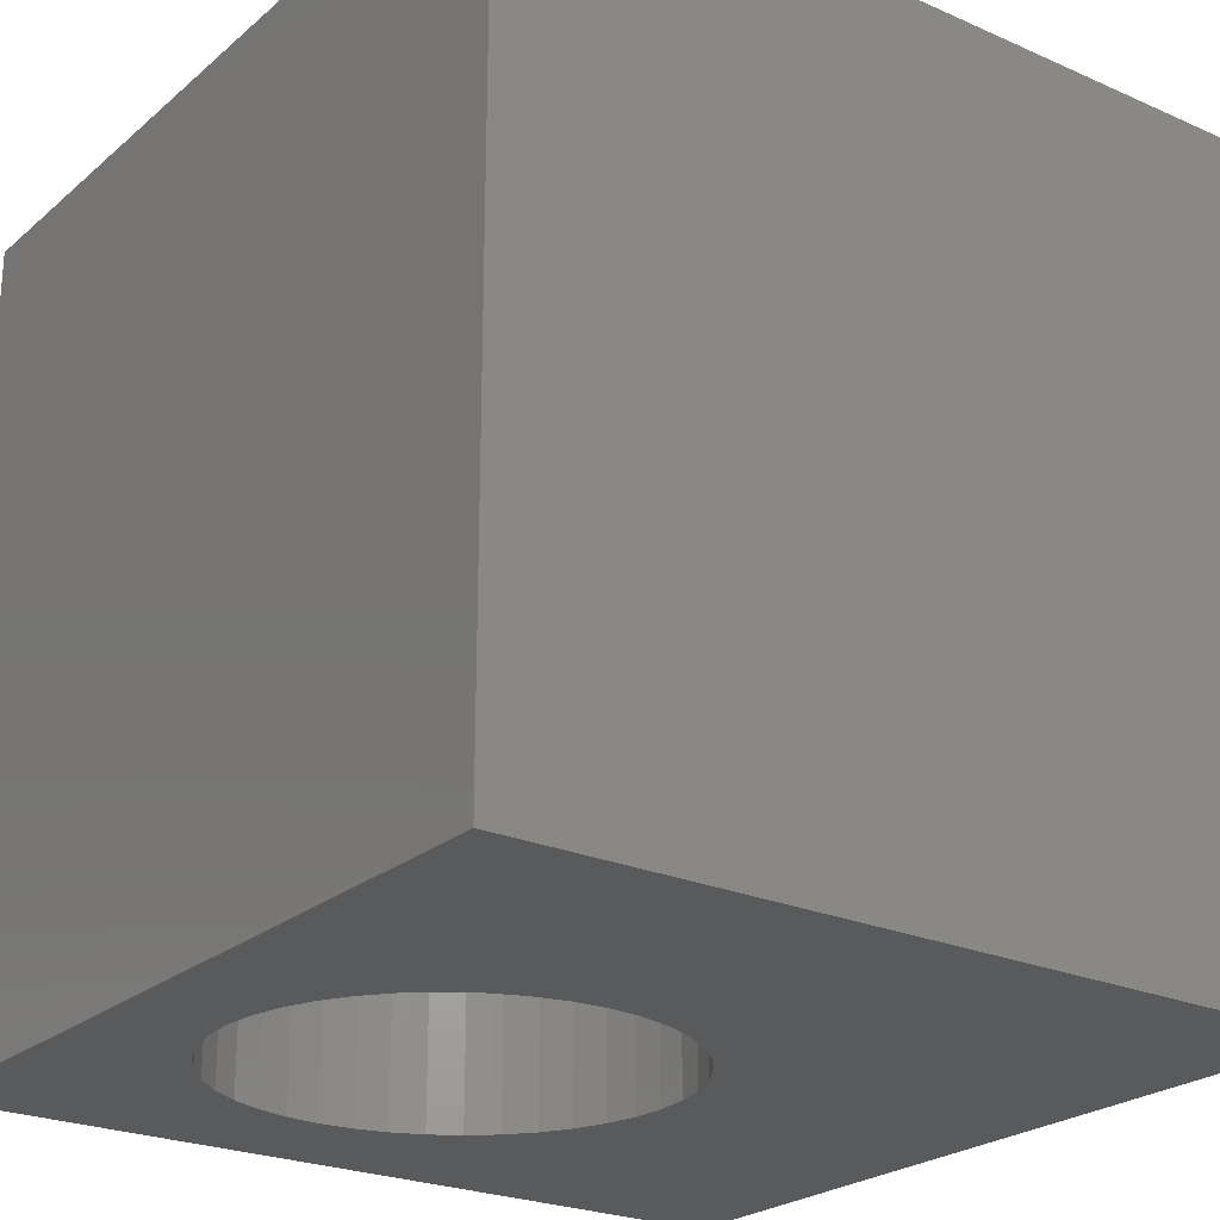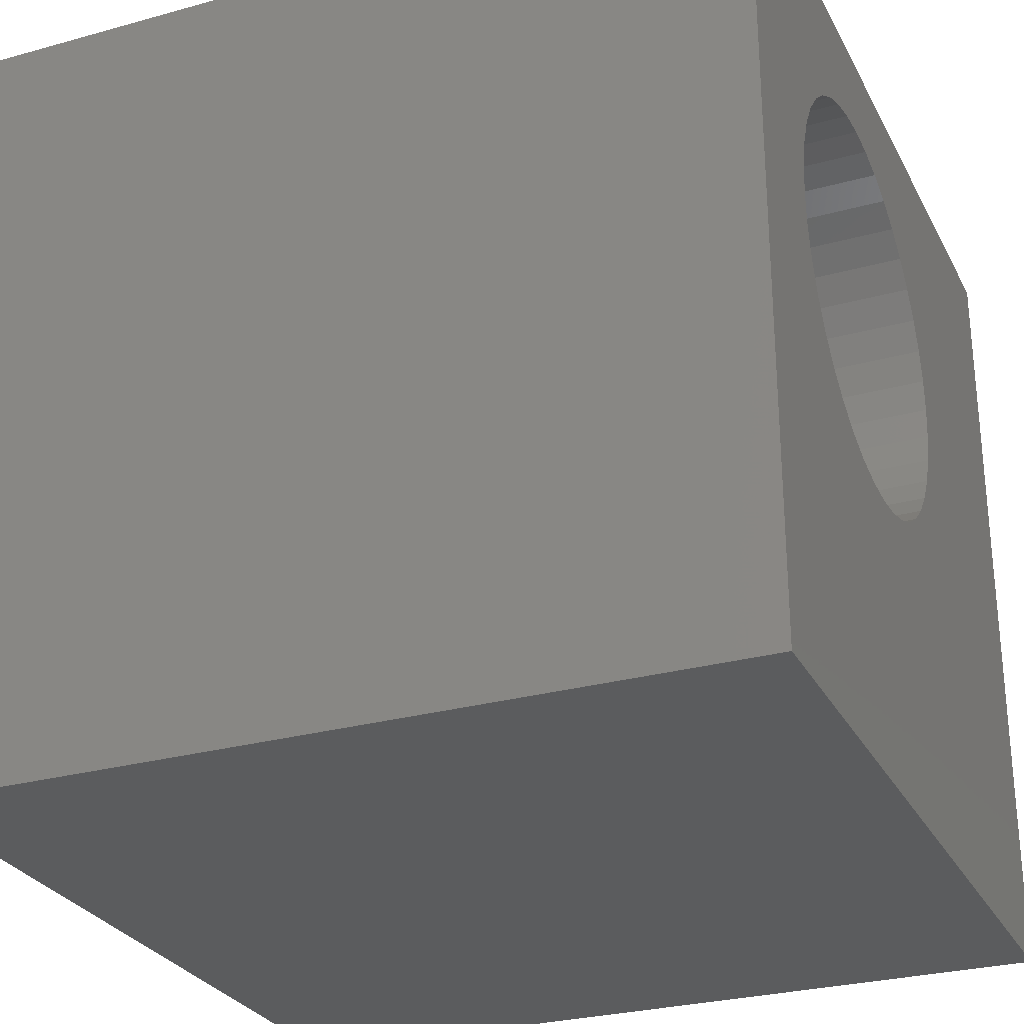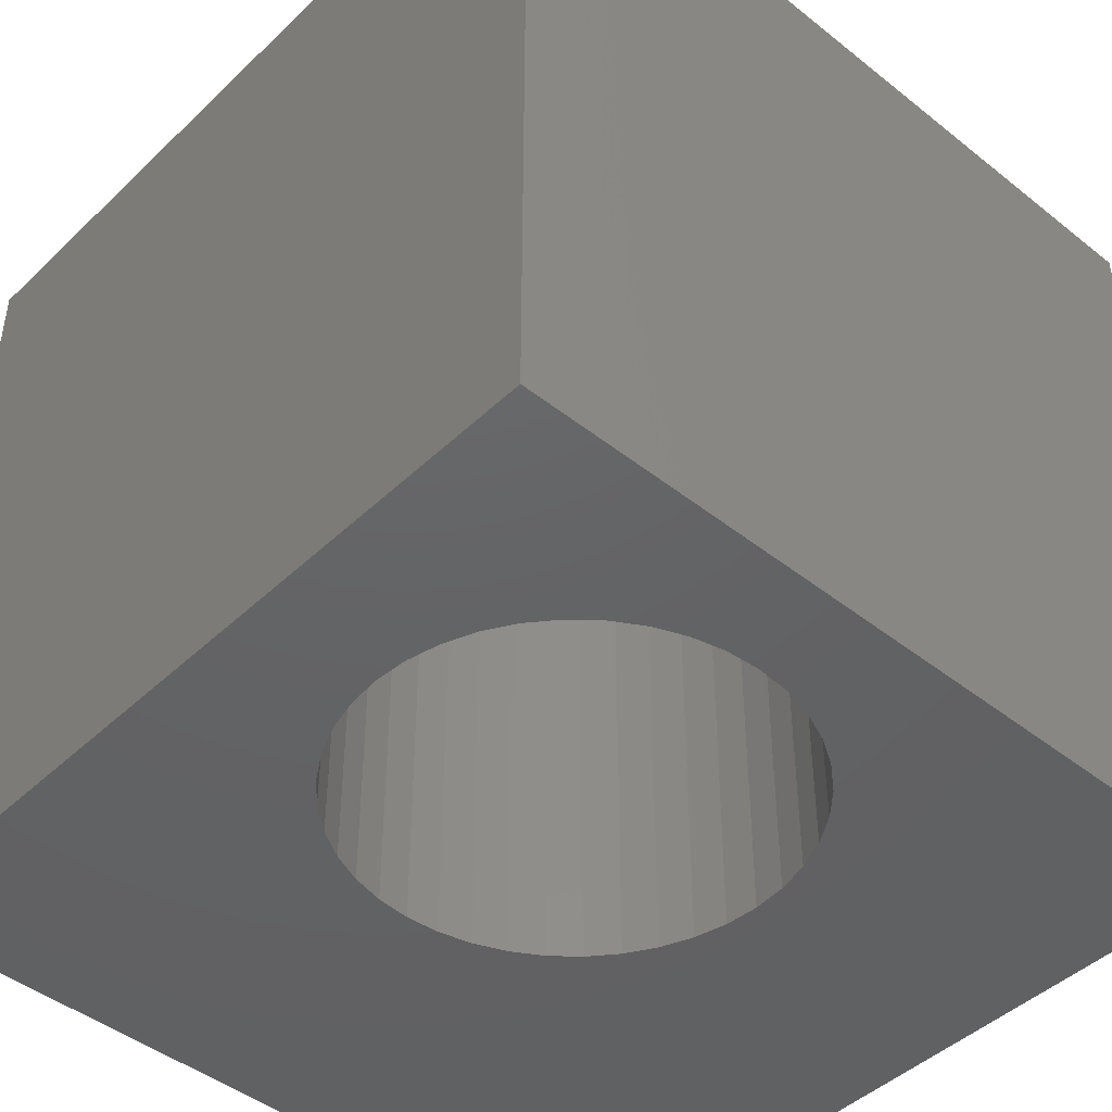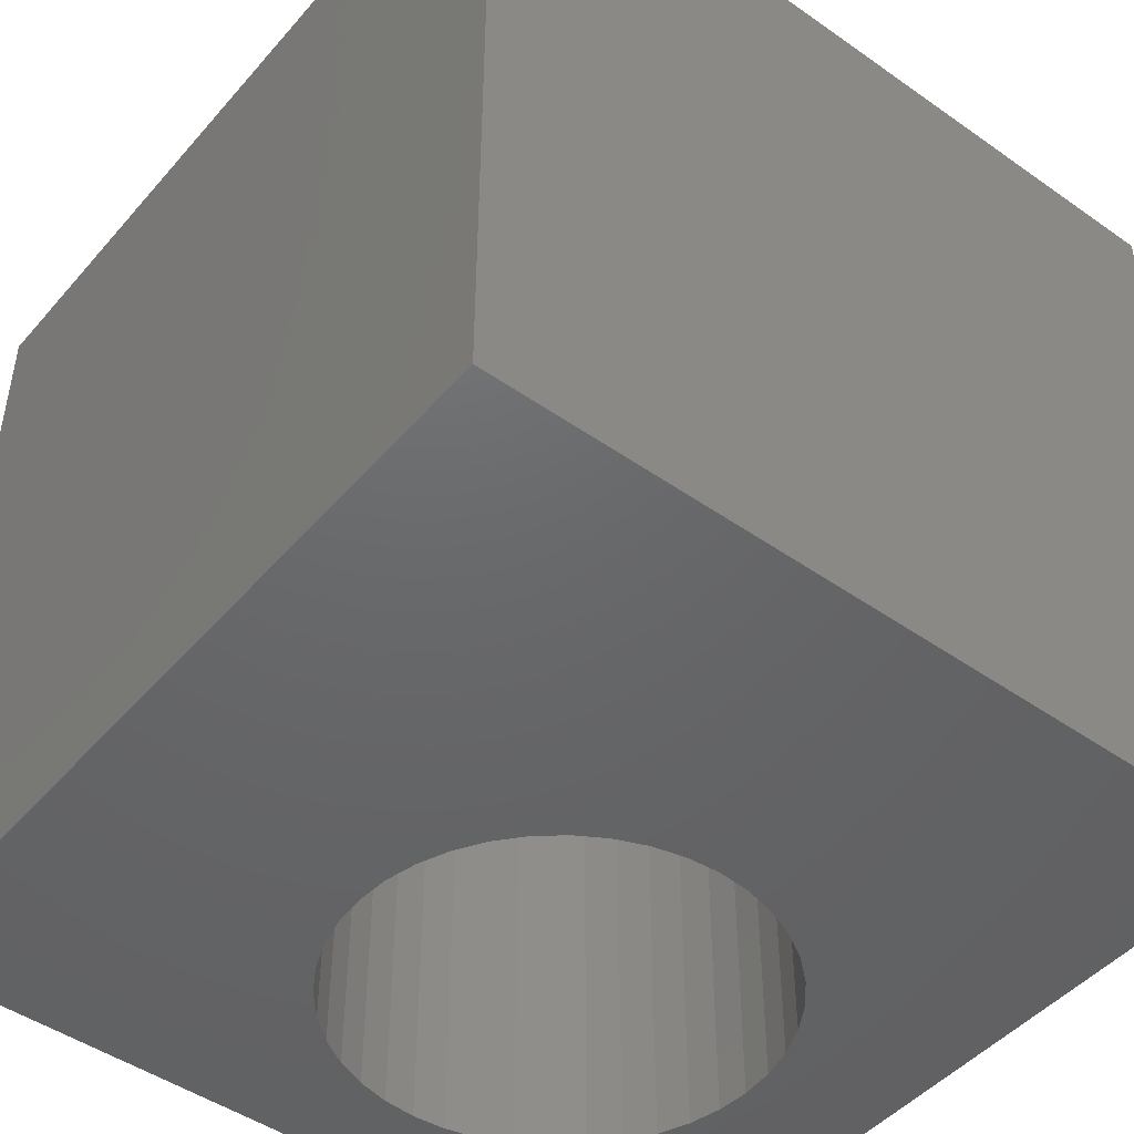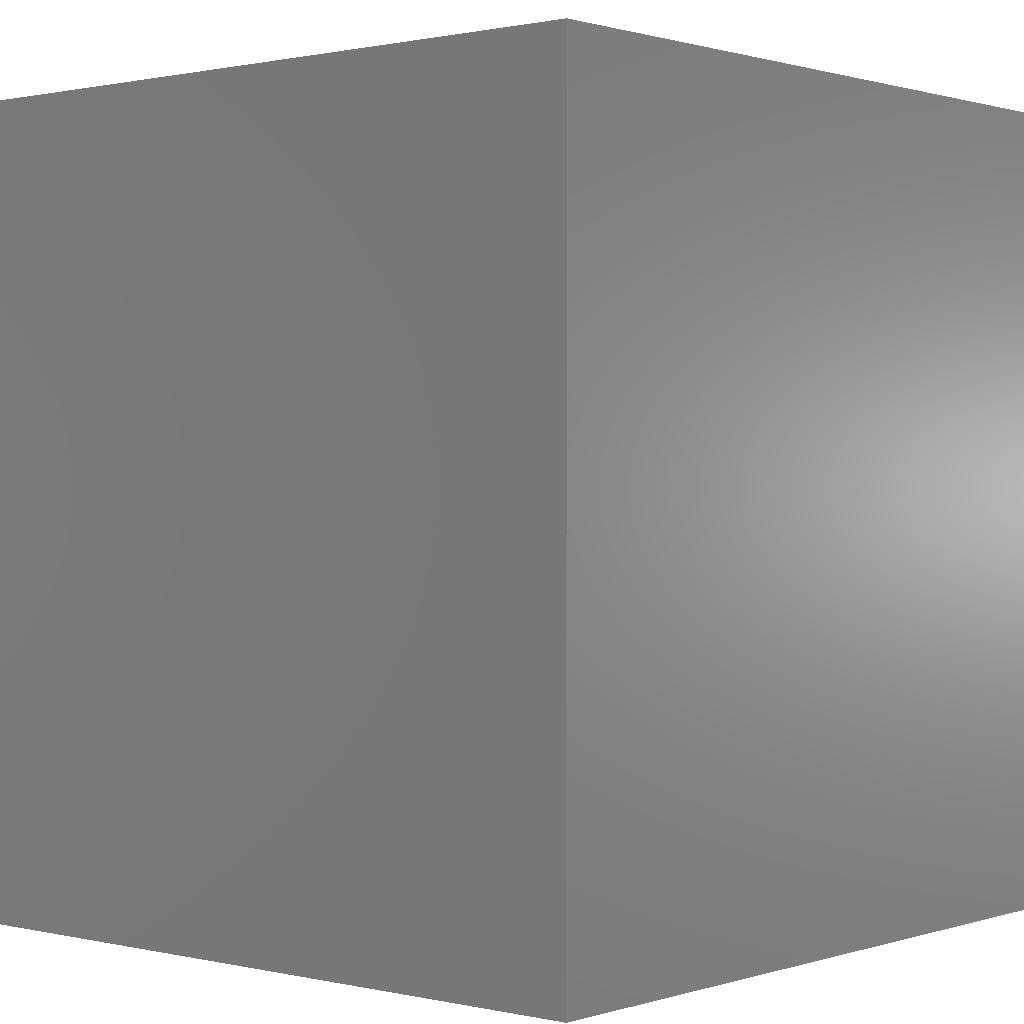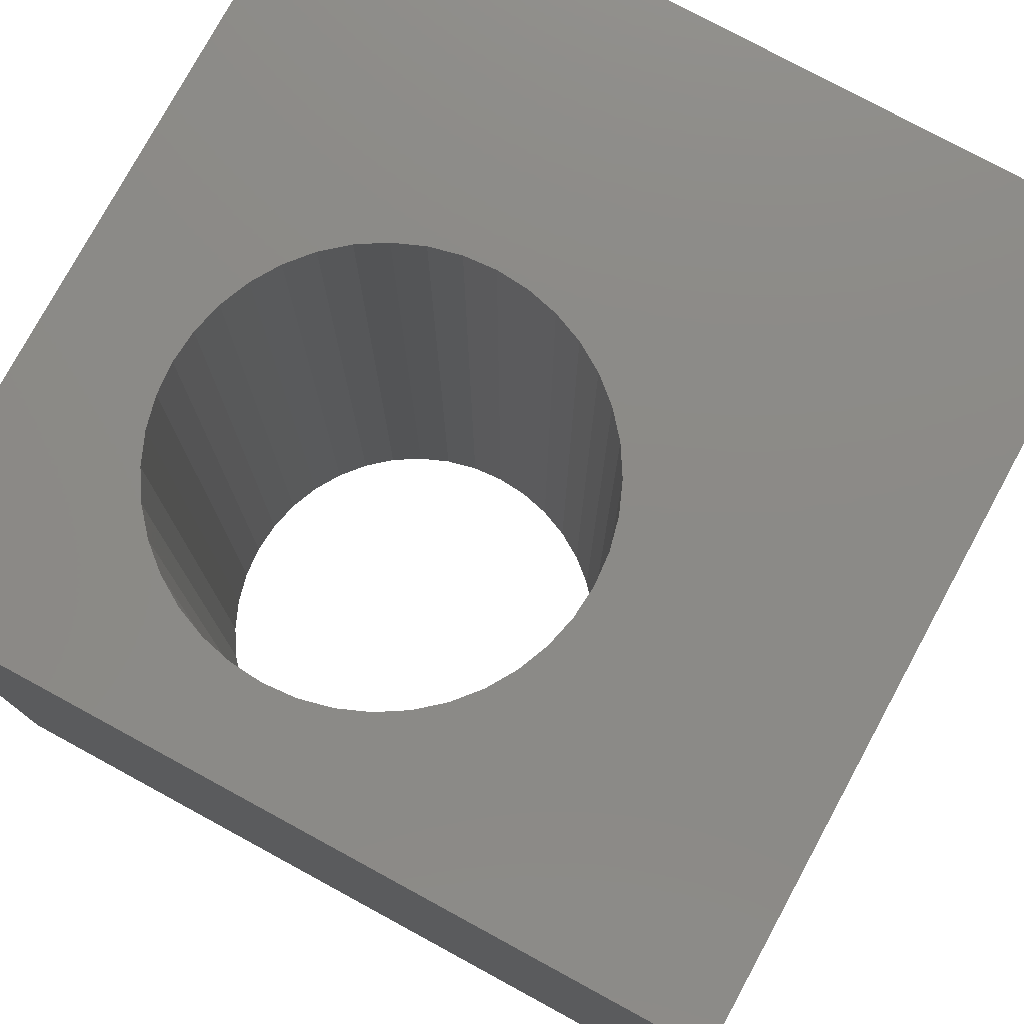
<metadata>
{"format":"stl","ext":"stl","renderer":"f3d","projection":"perspective","resolution":1024,"background":"white","views":[{"elev":-24.0,"azim":-126.2,"up":"+Z"},{"elev":-28.1,"azim":112.8,"up":"+Y"},{"elev":-45.2,"azim":137.5,"up":"+Z"},{"elev":-47.0,"azim":-38.5,"up":"+Z"},{"elev":0.8,"azim":40.6,"up":"+Z"},{"elev":77.5,"azim":-151.5,"up":"+Z"}]}
</metadata>
<code>
# stl→obj: 88 verts, 176 faces
v 0 10 10
v 0 10 0
v 0 0 10
v 0 0 0
v 6.705 8.722 10
v 7.08 8.567 10
v 10 10 10
v 7.426 8.355 10
v 8.209 7.437 10
v 8.365 7.062 10
v 8.459 6.668 10
v 8.491 6.263 10
v 10 0 10
v 8.459 5.859 10
v 8.365 5.464 10
v 8.209 5.089 10
v 7.997 4.744 10
v 7.734 4.435 10
v 7.734 8.091 10
v 7.997 7.783 10
v 7.426 4.172 10
v 7.08 3.96 10
v 6.705 3.804 10
v 5.502 3.71 10
v 5.906 3.678 10
v 6.31 3.71 10
v 5.107 3.804 10
v 4.732 3.96 10
v 4.386 4.172 10
v 4.078 4.435 10
v 3.814 4.744 10
v 3.602 5.089 10
v 4.732 8.567 10
v 5.107 8.722 10
v 5.502 8.817 10
v 5.906 8.848 10
v 6.31 8.817 10
v 3.447 5.464 10
v 3.353 5.859 10
v 3.321 6.263 10
v 3.353 6.668 10
v 3.447 7.062 10
v 3.602 7.437 10
v 3.814 7.783 10
v 4.078 8.091 10
v 4.386 8.355 10
v 10 10 0
v 10 0 0
v 7.08 8.567 0
v 6.705 8.722 0
v 3.353 5.859 0
v 3.321 6.263 0
v 3.353 6.668 0
v 3.447 5.464 0
v 3.602 5.089 0
v 3.814 4.744 0
v 5.107 8.722 0
v 4.732 8.567 0
v 4.078 4.435 0
v 4.386 4.172 0
v 4.732 3.96 0
v 6.31 3.71 0
v 6.705 3.804 0
v 8.365 7.062 0
v 8.209 7.437 0
v 7.997 7.783 0
v 6.31 8.817 0
v 5.906 8.848 0
v 5.502 8.817 0
v 4.386 8.355 0
v 4.078 8.091 0
v 3.814 7.783 0
v 3.602 7.437 0
v 3.447 7.062 0
v 5.107 3.804 0
v 5.502 3.71 0
v 5.906 3.678 0
v 7.08 3.96 0
v 7.426 4.172 0
v 7.734 4.435 0
v 7.997 4.744 0
v 8.209 5.089 0
v 8.365 5.464 0
v 7.734 8.091 0
v 7.426 8.355 0
v 8.459 5.859 0
v 8.491 6.263 0
v 8.459 6.668 0
f 1 2 3
f 3 2 4
f 5 6 7
f 7 6 8
f 7 9 10
f 10 11 7
f 7 11 12
f 7 12 13
f 13 12 14
f 13 14 15
f 15 16 13
f 13 16 17
f 13 17 18
f 8 19 7
f 7 19 20
f 7 20 9
f 18 21 13
f 13 21 22
f 13 22 23
f 24 3 25
f 25 3 13
f 25 13 26
f 26 13 23
f 24 27 3
f 3 27 28
f 3 28 29
f 29 30 3
f 3 30 31
f 3 31 32
f 1 33 34
f 34 35 1
f 1 35 36
f 1 36 7
f 7 36 37
f 7 37 5
f 32 38 3
f 3 38 39
f 3 39 1
f 1 39 40
f 1 40 41
f 41 42 1
f 1 42 43
f 1 43 44
f 44 45 1
f 1 45 46
f 1 46 33
f 47 7 48
f 48 7 13
f 47 49 50
f 51 4 52
f 52 4 2
f 52 2 53
f 51 54 4
f 4 54 55
f 4 55 56
f 57 58 2
f 56 59 4
f 4 59 60
f 4 60 61
f 48 62 63
f 64 65 47
f 47 65 66
f 50 67 47
f 47 67 68
f 47 68 2
f 2 68 69
f 2 69 57
f 58 70 2
f 2 70 71
f 2 71 72
f 72 73 2
f 2 73 74
f 2 74 53
f 61 75 4
f 4 75 76
f 4 76 48
f 48 76 77
f 48 77 62
f 63 78 48
f 48 78 79
f 48 79 80
f 80 81 48
f 48 81 82
f 48 82 83
f 66 84 47
f 47 84 85
f 47 85 49
f 83 86 48
f 48 86 87
f 48 87 47
f 47 87 88
f 47 88 64
f 7 47 1
f 1 47 2
f 48 13 4
f 4 13 3
f 86 12 87
f 87 12 11
f 87 11 88
f 88 11 10
f 88 10 64
f 64 10 9
f 64 9 65
f 65 9 20
f 65 20 66
f 66 20 19
f 66 19 84
f 84 19 8
f 84 8 85
f 85 8 6
f 85 6 49
f 49 6 5
f 49 5 50
f 50 5 37
f 50 37 67
f 67 37 36
f 67 36 68
f 68 36 35
f 68 35 69
f 69 35 34
f 69 34 57
f 57 34 33
f 57 33 58
f 58 33 46
f 58 46 70
f 70 46 45
f 70 45 71
f 71 45 44
f 71 44 72
f 72 44 43
f 72 43 73
f 73 43 42
f 73 42 74
f 74 42 41
f 74 41 53
f 53 41 40
f 53 40 52
f 52 40 39
f 52 39 51
f 51 39 38
f 51 38 54
f 54 38 32
f 54 32 55
f 55 32 31
f 55 31 56
f 56 31 30
f 56 30 59
f 59 30 29
f 59 29 60
f 60 29 28
f 60 28 61
f 61 28 27
f 61 27 75
f 75 27 24
f 75 24 76
f 76 24 25
f 76 25 77
f 77 25 26
f 77 26 62
f 62 26 23
f 62 23 63
f 63 23 22
f 63 22 78
f 78 22 21
f 78 21 79
f 79 21 18
f 79 18 80
f 80 18 17
f 80 17 81
f 81 17 16
f 81 16 82
f 82 16 15
f 82 15 83
f 83 15 14
f 83 14 86
f 86 14 12

</code>
